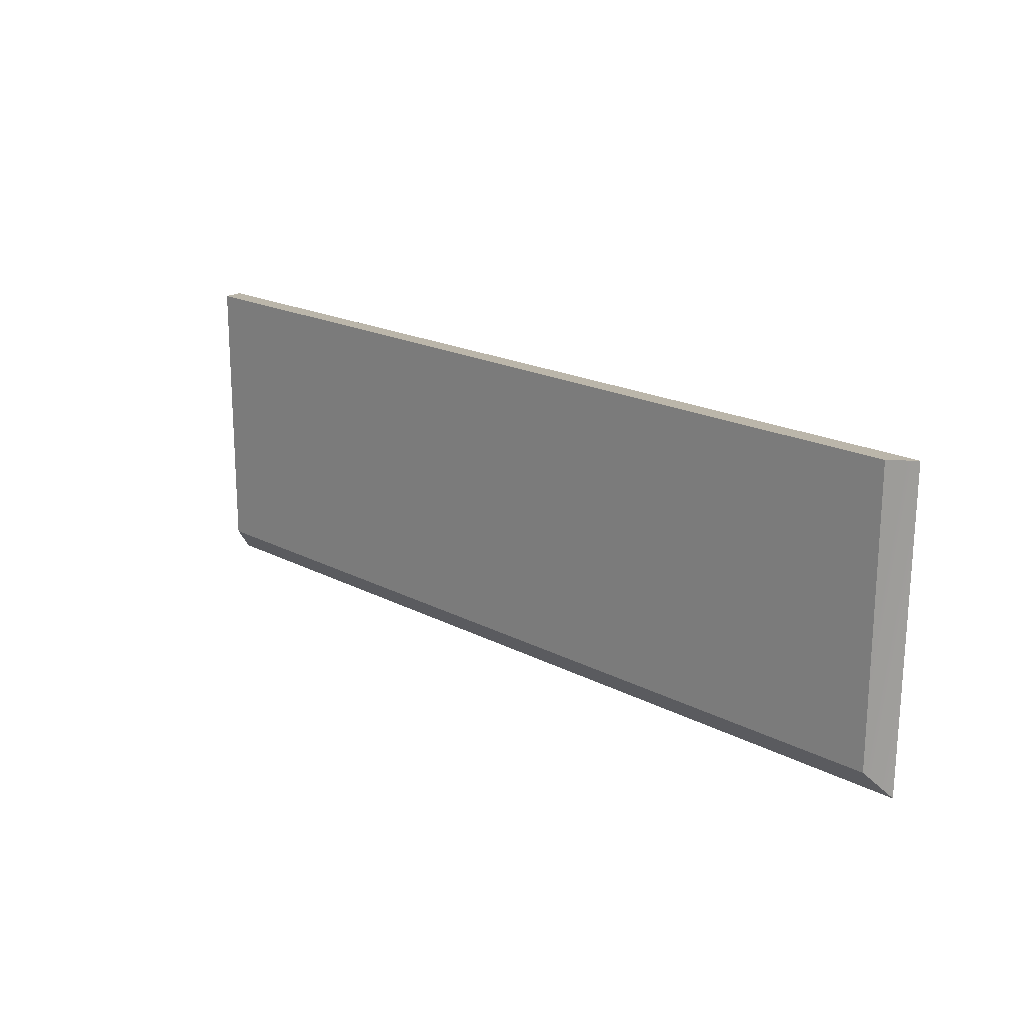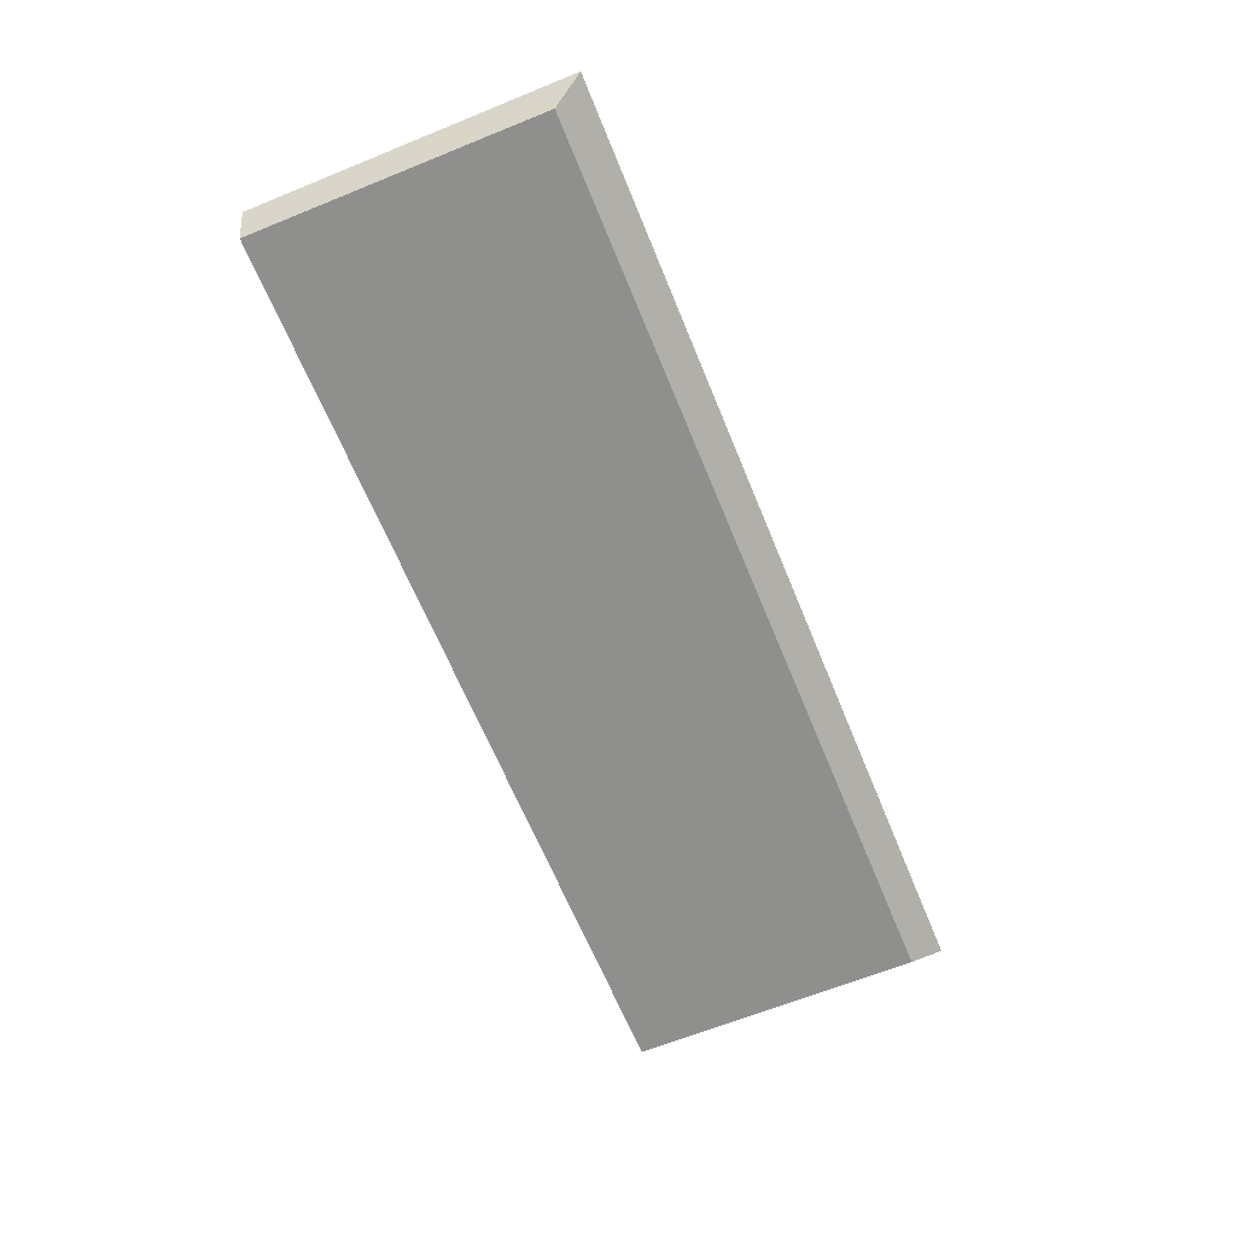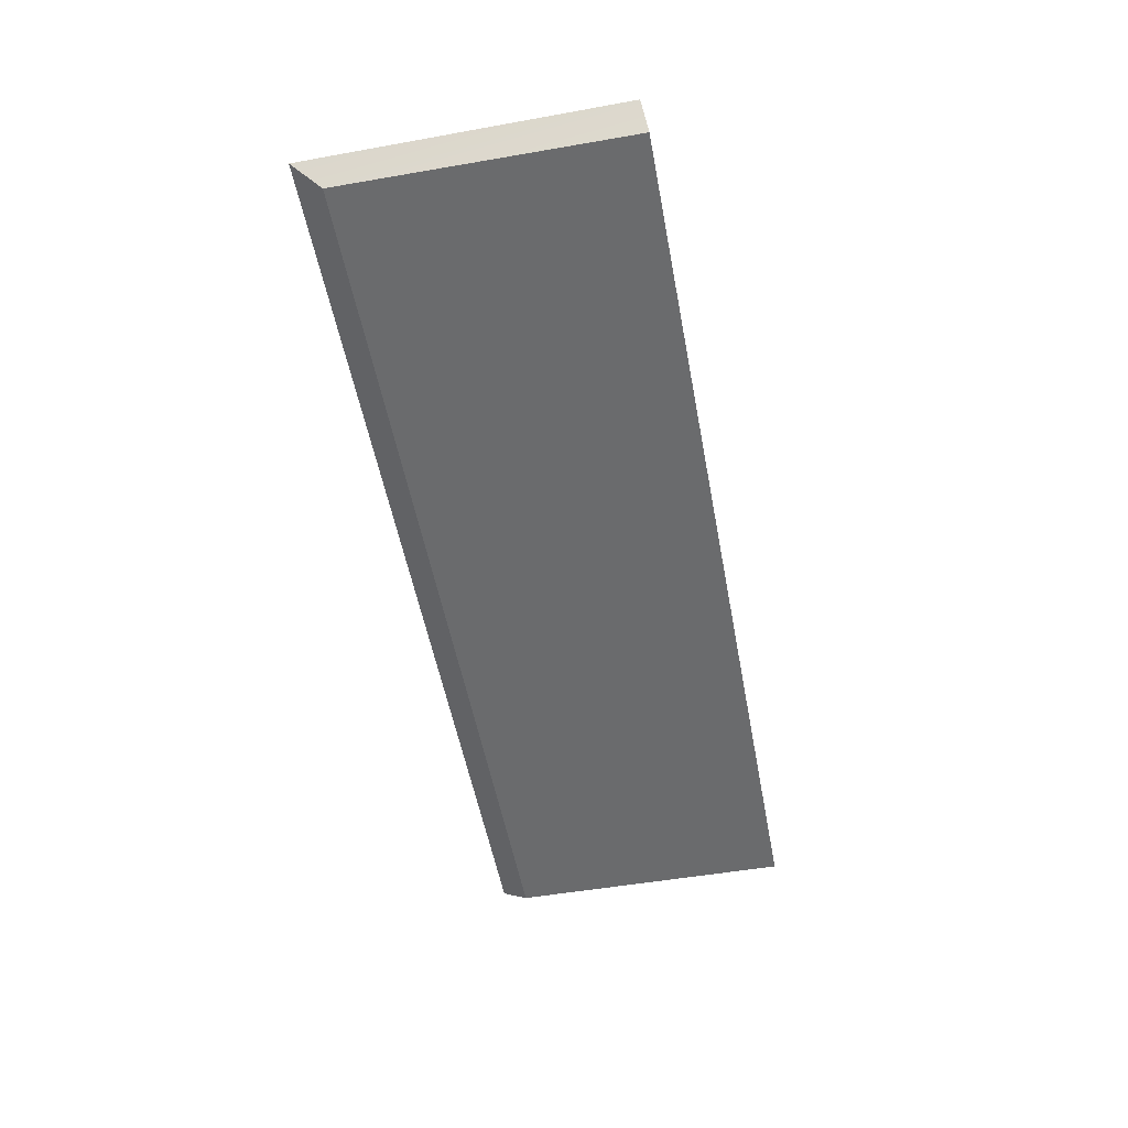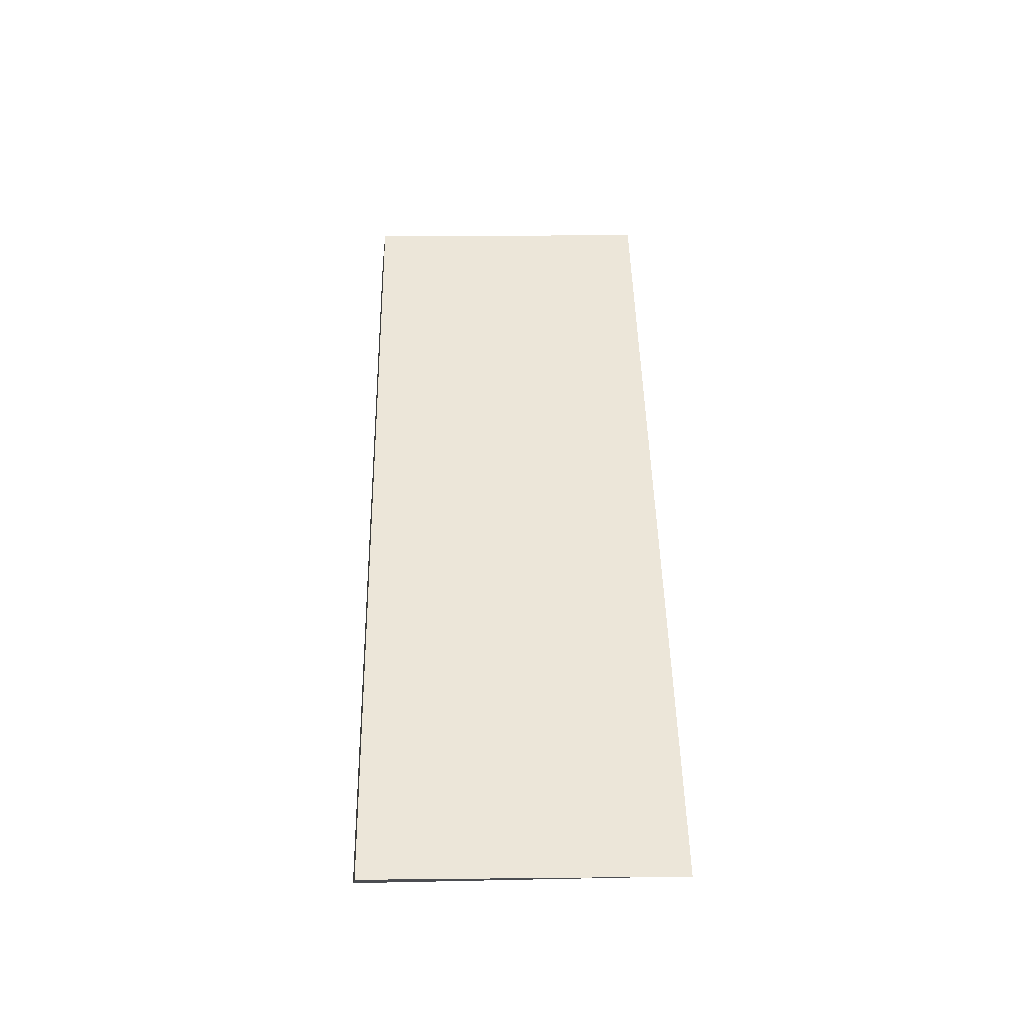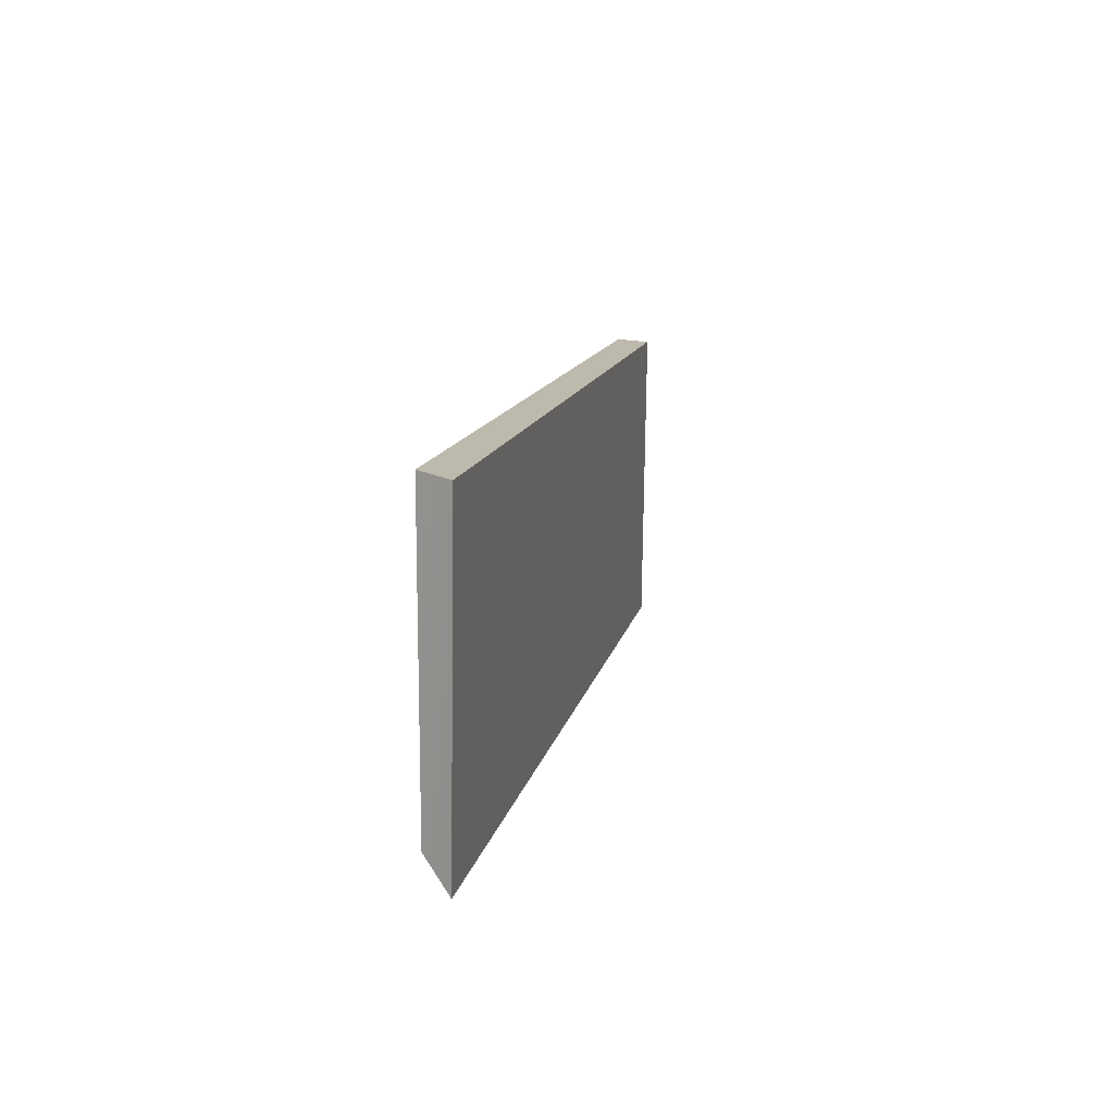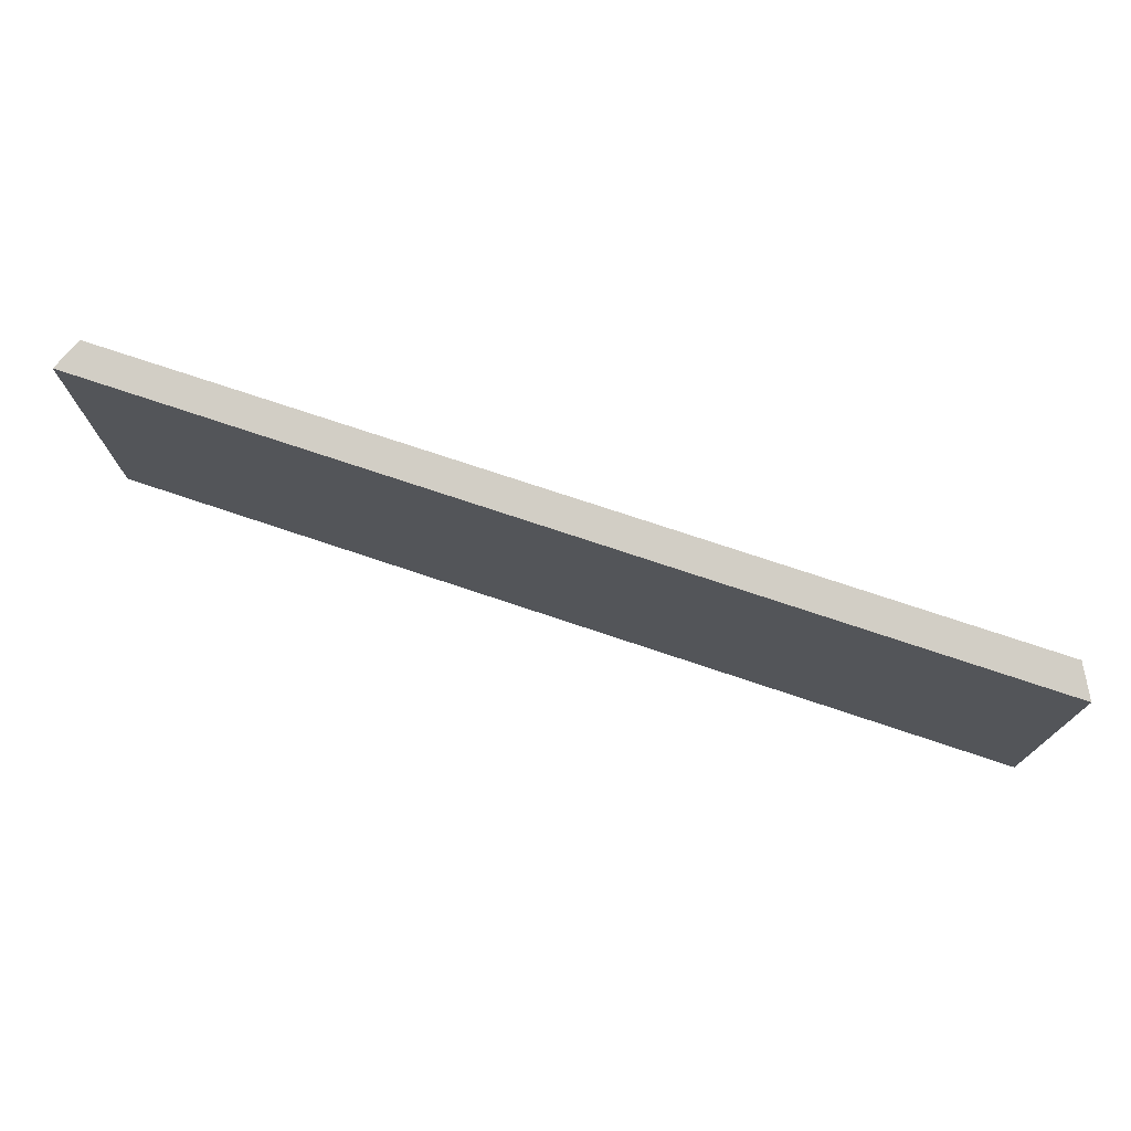
<metadata>
{"format":"obj","ext":"obj","renderer":"f3d","projection":"perspective","resolution":1024,"background":"white","views":[{"elev":18.8,"azim":45.1,"up":"+Z"},{"elev":-65.2,"azim":112.3,"up":"+Y"},{"elev":-53.3,"azim":-79.4,"up":"+Y"},{"elev":48.0,"azim":88.9,"up":"+Y"},{"elev":12.1,"azim":100.9,"up":"+Z"},{"elev":73.7,"azim":-161.4,"up":"+Z"}]}
</metadata>
<code>
g 0sca41
v -56.58 -2.586 3.658
v -58.7 1.292 39.25
v -58.7 0.7371 3.2e-05
v -58.7 1.292 39.25
v -56.58 -2.586 3.658
v -56.5 -2.608 39.78
v 58.7 1.292 39.25
v 56.76 -2.586 3.658
v 58.7 0.7371 -4e-06
v 58.7 0.7371 -4e-06
v -56.58 -2.586 3.658
v -58.7 0.7371 3.2e-05
v 58.7 0.7371 -4e-06
v 56.76 -2.586 3.658
v -56.58 -2.586 3.658
v -56.5 -2.608 39.78
v 58.7 1.292 39.25
v -58.7 1.292 39.25
v 58.7 1.292 39.25
v -56.5 -2.608 39.78
v 56.9 -2.608 39.78
v 56.76 -2.586 3.658
v 58.7 1.292 39.25
v 56.9 -2.608 39.78
v -58.7 0.7371 3.2e-05
v 58.7 1.292 39.25
v 58.7 0.7371 -4e-06
v 58.7 1.292 39.25
v -58.7 0.7371 3.2e-05
v -58.7 1.292 39.25
v 56.76 -2.586 3.658
v 56.9 -2.608 39.78
v -56.5 -2.608 39.78
v 56.76 -2.586 3.658
v -56.5 -2.608 39.78
v -56.58 -2.586 3.658
f 1 2 3
f 4 5 6
f 7 8 9
f 10 11 12
f 13 14 15
f 16 17 18
f 19 20 21
f 22 23 24
f 25 26 27
f 28 29 30
f 31 32 33
f 34 35 36

</code>
